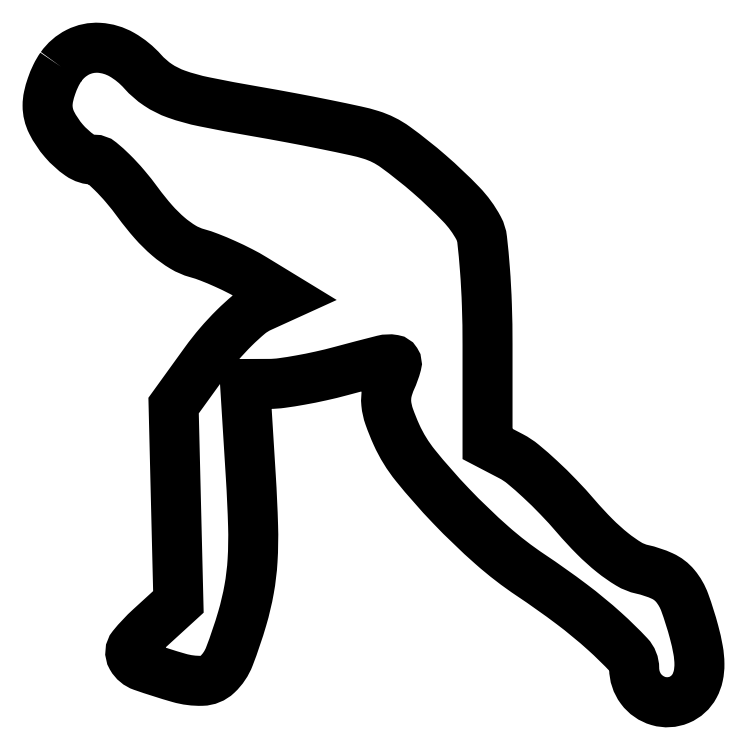
<metadata>
{"format":"dxf","ext":"dxf","renderer":"ezdxf+matplotlib","layout":"modelspace","background":"white","min_lineweight":24,"dpi":150}
</metadata>
<code>
0
SECTION
2
ENTITIES
0
POLYLINE
8
0
66
1
70
1
0
VERTEX
8
0
10
1.557
20
73.78
42
0.04056
0
VERTEX
8
0
10
0.9606
20
72.76
42
0.02896
0
VERTEX
8
0
10
0.4573
20
71.54
42
0.02942
0
VERTEX
8
0
10
0.1117
20
70.31
42
0.05391
0
VERTEX
8
0
10
0
20
69.28
42
0.1176
0
VERTEX
8
0
10
0.4704
20
67.3
42
0.06099
0
VERTEX
8
0
10
1.887
20
65.19
42
0.06207
0
VERTEX
8
0
10
3.714
20
63.54
42
0.154
0
VERTEX
8
0
10
5.415
20
63
42
-0.1745
0
VERTEX
8
0
10
6.166
20
62.73
42
-0.0213
0
VERTEX
8
0
10
7.486
20
61.54
42
-0.02319
0
VERTEX
8
0
10
8.978
20
59.93
42
-0.01718
0
VERTEX
8
0
10
10.48
20
58.03
42
0.02223
0
VERTEX
8
0
10
12.27
20
55.81
42
0.03508
0
VERTEX
8
0
10
14.01
20
54.09
42
0.04158
0
VERTEX
8
0
10
15.7
20
52.87
42
0.0679
0
VERTEX
8
0
10
17.31
20
52.17
42
-0.02514
0
VERTEX
8
0
10
18.78
20
51.69
42
-0.01281
0
VERTEX
8
0
10
20.57
20
50.94
42
-0.0127
0
VERTEX
8
0
10
22.38
20
50.07
42
-0.01858
0
VERTEX
8
0
10
23.92
20
49.2
42
0
0
VERTEX
8
0
10
27.34
20
47.11
42
0
0
VERTEX
8
0
10
24.64
20
45.88
42
0.06766
0
VERTEX
8
0
10
23.35
20
45.07
42
0.02071
0
VERTEX
8
0
10
21.65
20
43.52
42
0.02031
0
VERTEX
8
0
10
19.87
20
41.61
42
0.02091
0
VERTEX
8
0
10
18.27
20
39.57
42
0
0
VERTEX
8
0
10
14.61
20
34.5
42
0
0
VERTEX
8
0
10
14.89
20
23.12
42
0
0
VERTEX
8
0
10
15.16
20
11.74
42
0
0
VERTEX
8
0
10
11.9
20
8.762
42
0.03702
0
VERTEX
8
0
10
9.852
20
6.592
42
0.3102
0
VERTEX
8
0
10
9.748
20
5.317
42
0.1807
0
VERTEX
8
0
10
11
20
4.275
42
0.01396
0
VERTEX
8
0
10
15.25
20
2.929
42
0.07646
0
VERTEX
8
0
10
17.89
20
2.593
42
0.1846
0
VERTEX
8
0
10
19.68
20
3.331
42
0.1124
0
VERTEX
8
0
10
21.07
20
5.411
42
0.02047
0
VERTEX
8
0
10
22.57
20
9.834
42
0.02673
0
VERTEX
8
0
10
23.36
20
13.2
42
0.02946
0
VERTEX
8
0
10
23.76
20
16.52
42
0.02249
0
VERTEX
8
0
10
23.82
20
20.54
42
0.008129
0
VERTEX
8
0
10
23.56
20
26.25
42
0
0
VERTEX
8
0
10
22.89
20
37
42
0
0
VERTEX
8
0
10
25.7
20
37.01
42
0.03305
0
VERTEX
8
0
10
27.14
20
37.11
42
0.01024
0
VERTEX
8
0
10
29.29
20
37.45
42
0.01019
0
VERTEX
8
0
10
31.69
20
37.93
42
0.01104
0
VERTEX
8
0
10
34
20
38.5
42
-0.003397
0
VERTEX
8
0
10
38.85
20
39.77
42
-0.1047
0
VERTEX
8
0
10
40.09
20
39.82
42
-0.4424
0
VERTEX
8
0
10
40.45
20
39.25
42
-0.04093
0
VERTEX
8
0
10
39.82
20
37.51
42
0.05303
0
VERTEX
8
0
10
39.34
20
36.07
42
0.07827
0
VERTEX
8
0
10
39.26
20
34.74
42
0.06098
0
VERTEX
8
0
10
39.6
20
33.22
42
0.0208
0
VERTEX
8
0
10
40.44
20
31.13
42
0.06422
0
VERTEX
8
0
10
42.64
20
27.56
42
0.02067
0
VERTEX
8
0
10
46.75
20
22.88
42
0.02113
0
VERTEX
8
0
10
51.53
20
18.3
42
0.03365
0
VERTEX
8
0
10
56.01
20
14.84
42
-0.01406
0
VERTEX
8
0
10
60.74
20
11.49
42
-0.02212
0
VERTEX
8
0
10
64.59
20
8.317
42
-0.02044
0
VERTEX
8
0
10
67.39
20
5.573
42
-0.1911
0
VERTEX
8
0
10
68
20
4.033
42
0.1606
0
VERTEX
8
0
10
68.78
20
1.662
42
0.1644
0
VERTEX
8
0
10
70.81
20
0.249
42
0.1711
0
VERTEX
8
0
10
73.22
20
0.3864
42
0.1725
0
VERTEX
8
0
10
75
20
2.004
42
0.07072
0
VERTEX
8
0
10
75.43
20
3.175
42
0.0548
0
VERTEX
8
0
10
75.56
20
4.526
42
0.04267
0
VERTEX
8
0
10
75.41
20
6.172
42
0.02017
0
VERTEX
8
0
10
74.94
20
8.254
42
0.02179
0
VERTEX
8
0
10
73.86
20
11.68
42
0.08616
0
VERTEX
8
0
10
72.77
20
13.59
42
0.1135
0
VERTEX
8
0
10
71.26
20
14.74
42
0.05263
0
VERTEX
8
0
10
68.92
20
15.52
42
-0.08218
0
VERTEX
8
0
10
67.37
20
16.14
42
-0.03286
0
VERTEX
8
0
10
65.5
20
17.44
42
-0.02805
0
VERTEX
8
0
10
63.43
20
19.31
42
-0.01822
0
VERTEX
8
0
10
61.24
20
21.67
42
0.01412
0
VERTEX
8
0
10
59.22
20
23.89
42
0.0141
0
VERTEX
8
0
10
57.08
20
25.99
42
0.01407
0
VERTEX
8
0
10
55.12
20
27.71
42
0.05273
0
VERTEX
8
0
10
53.75
20
28.62
42
0
0
VERTEX
8
0
10
51
20
30.05
42
0
0
VERTEX
8
0
10
51
20
41.59
42
0.008257
0
VERTEX
8
0
10
50.92
20
46.15
42
0.01086
0
VERTEX
8
0
10
50.7
20
50.31
42
0.008513
0
VERTEX
8
0
10
50.37
20
53.75
42
0.09551
0
VERTEX
8
0
10
49.97
20
55.06
42
0.06903
0
VERTEX
8
0
10
47.95
20
57.83
42
0.02226
0
VERTEX
8
0
10
44.26
20
61.34
42
0.02166
0
VERTEX
8
0
10
40.31
20
64.47
42
0.08239
0
VERTEX
8
0
10
37.5
20
65.88
42
0.02121
0
VERTEX
8
0
10
35.73
20
66.34
42
0.003526
0
VERTEX
8
0
10
32.3
20
67.07
42
0.003863
0
VERTEX
8
0
10
28.24
20
67.86
42
0.003412
0
VERTEX
8
0
10
24
20
68.62
42
-0.007021
0
VERTEX
8
0
10
18.14
20
69.72
42
-0.03534
0
VERTEX
8
0
10
14.93
20
70.61
42
-0.06211
0
VERTEX
8
0
10
12.8
20
71.67
42
-0.06395
0
VERTEX
8
0
10
11.03
20
73.22
42
0.08095
0
VERTEX
8
0
10
8.606
20
75.19
42
0.116
0
VERTEX
8
0
10
5.966
20
75.97
42
0.1325
0
VERTEX
8
0
10
3.504
20
75.46
42
0.1236
0
SEQEND
0
ENDSEC
0
EOF

</code>
